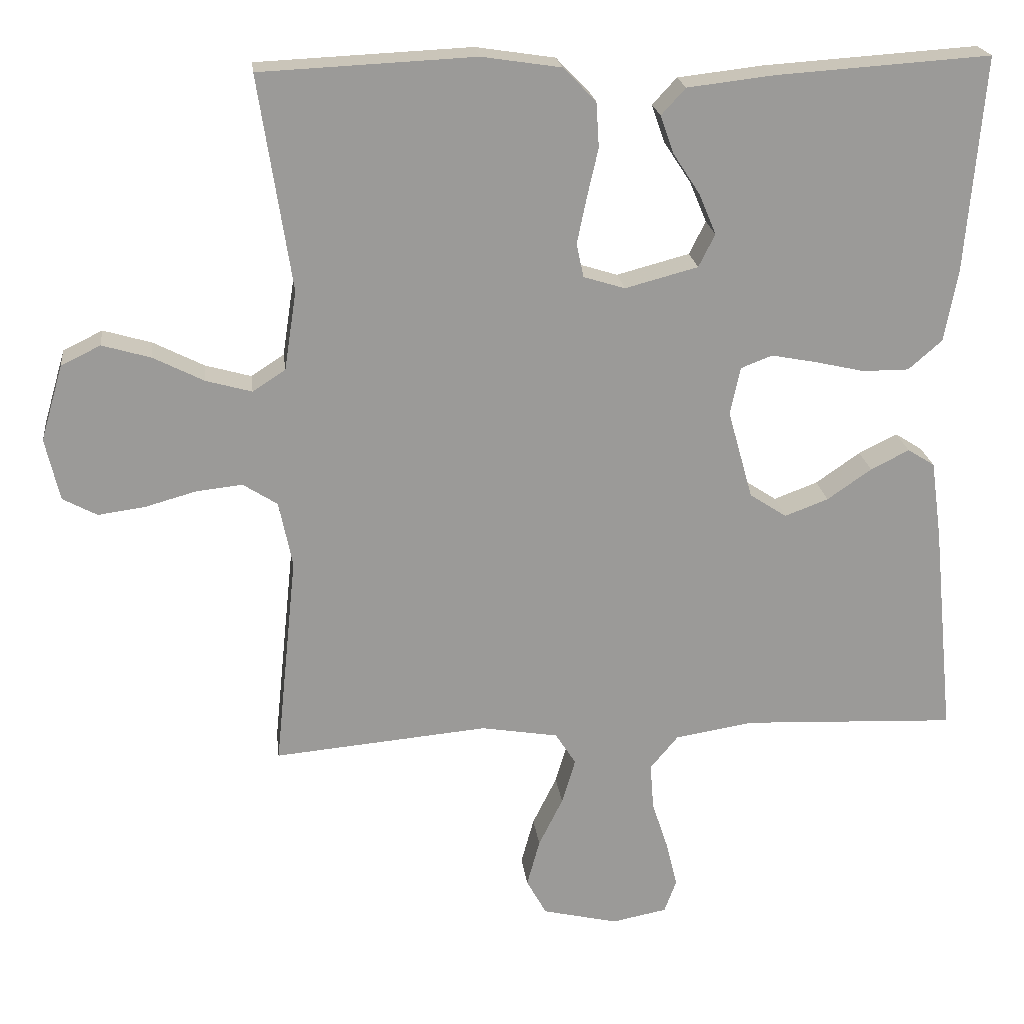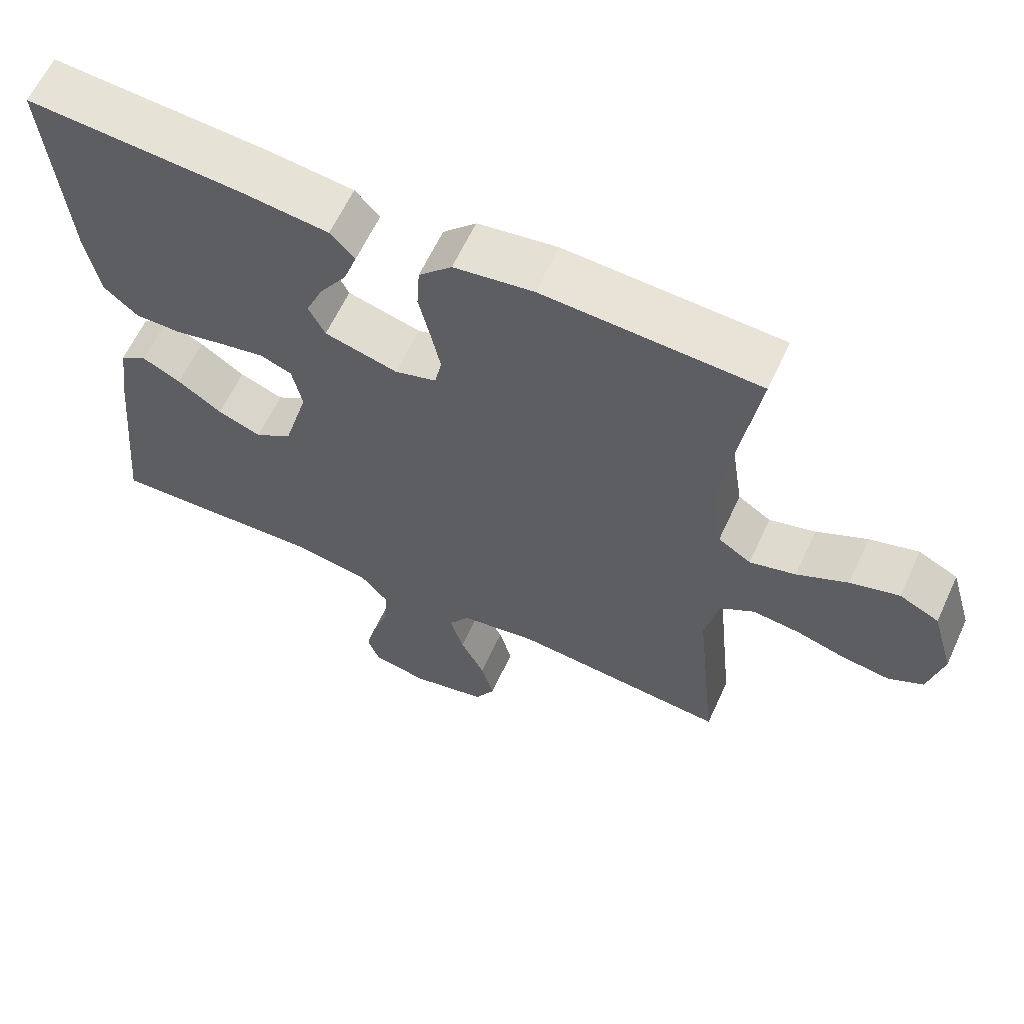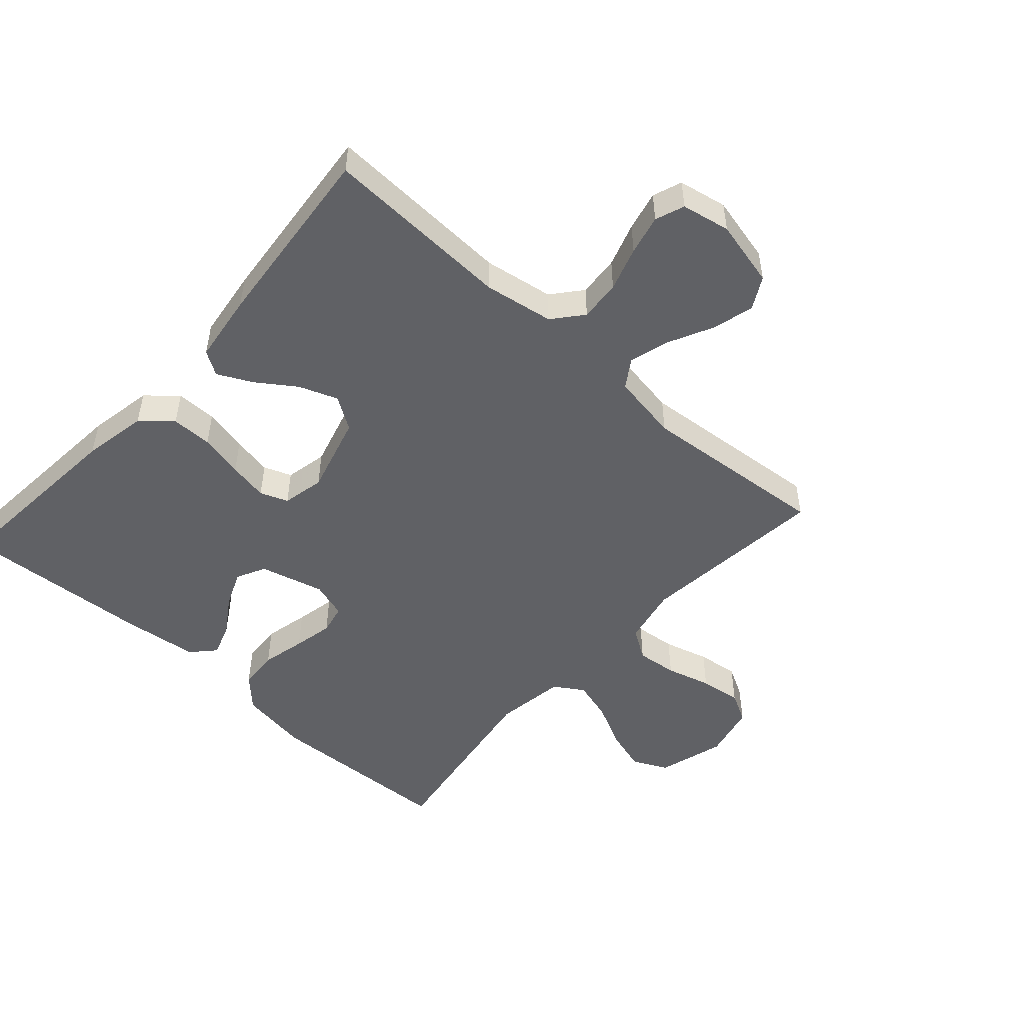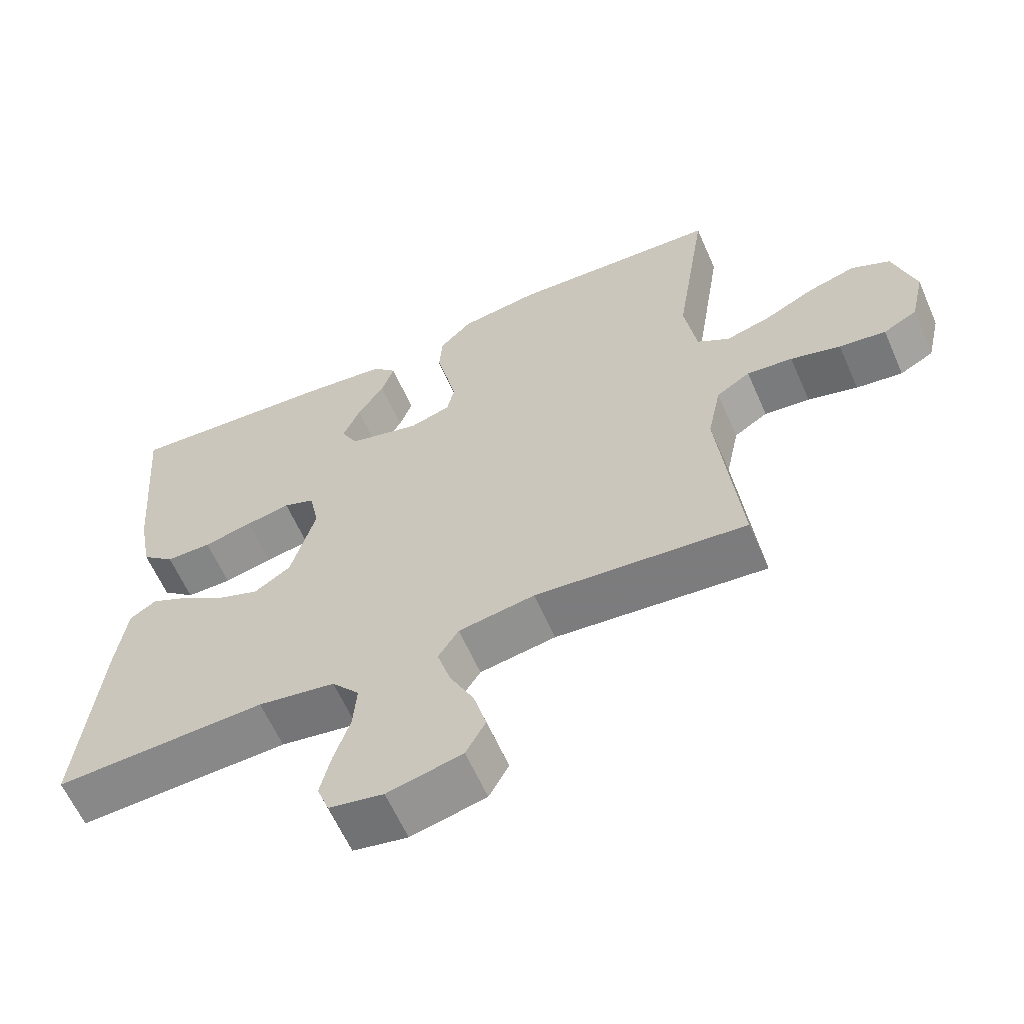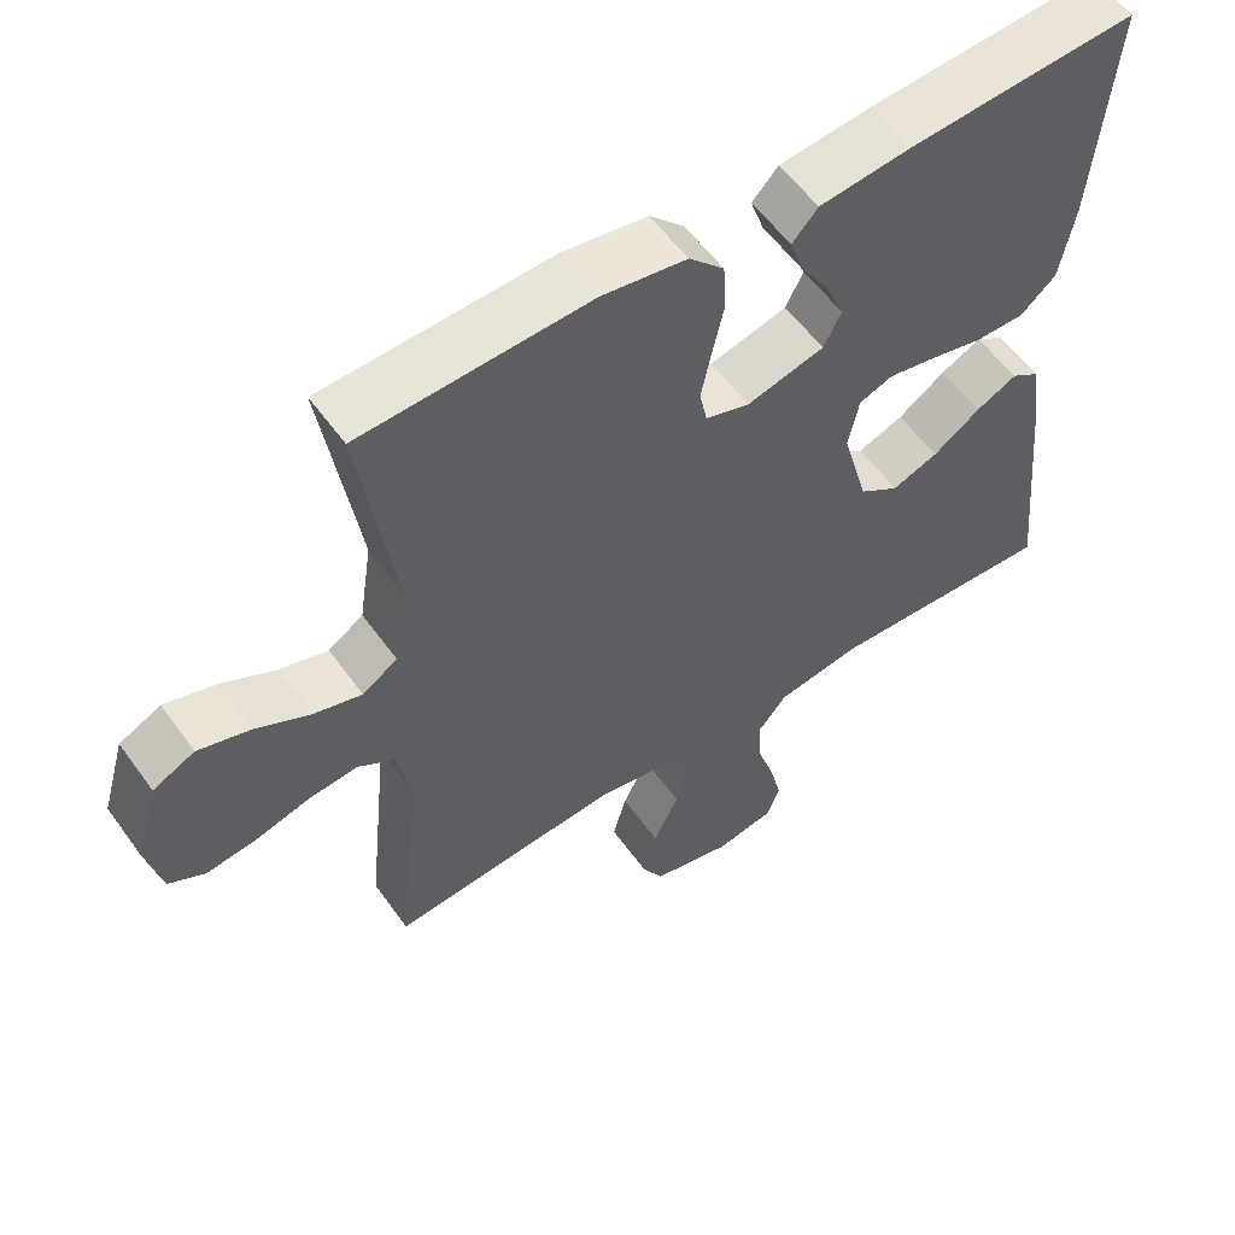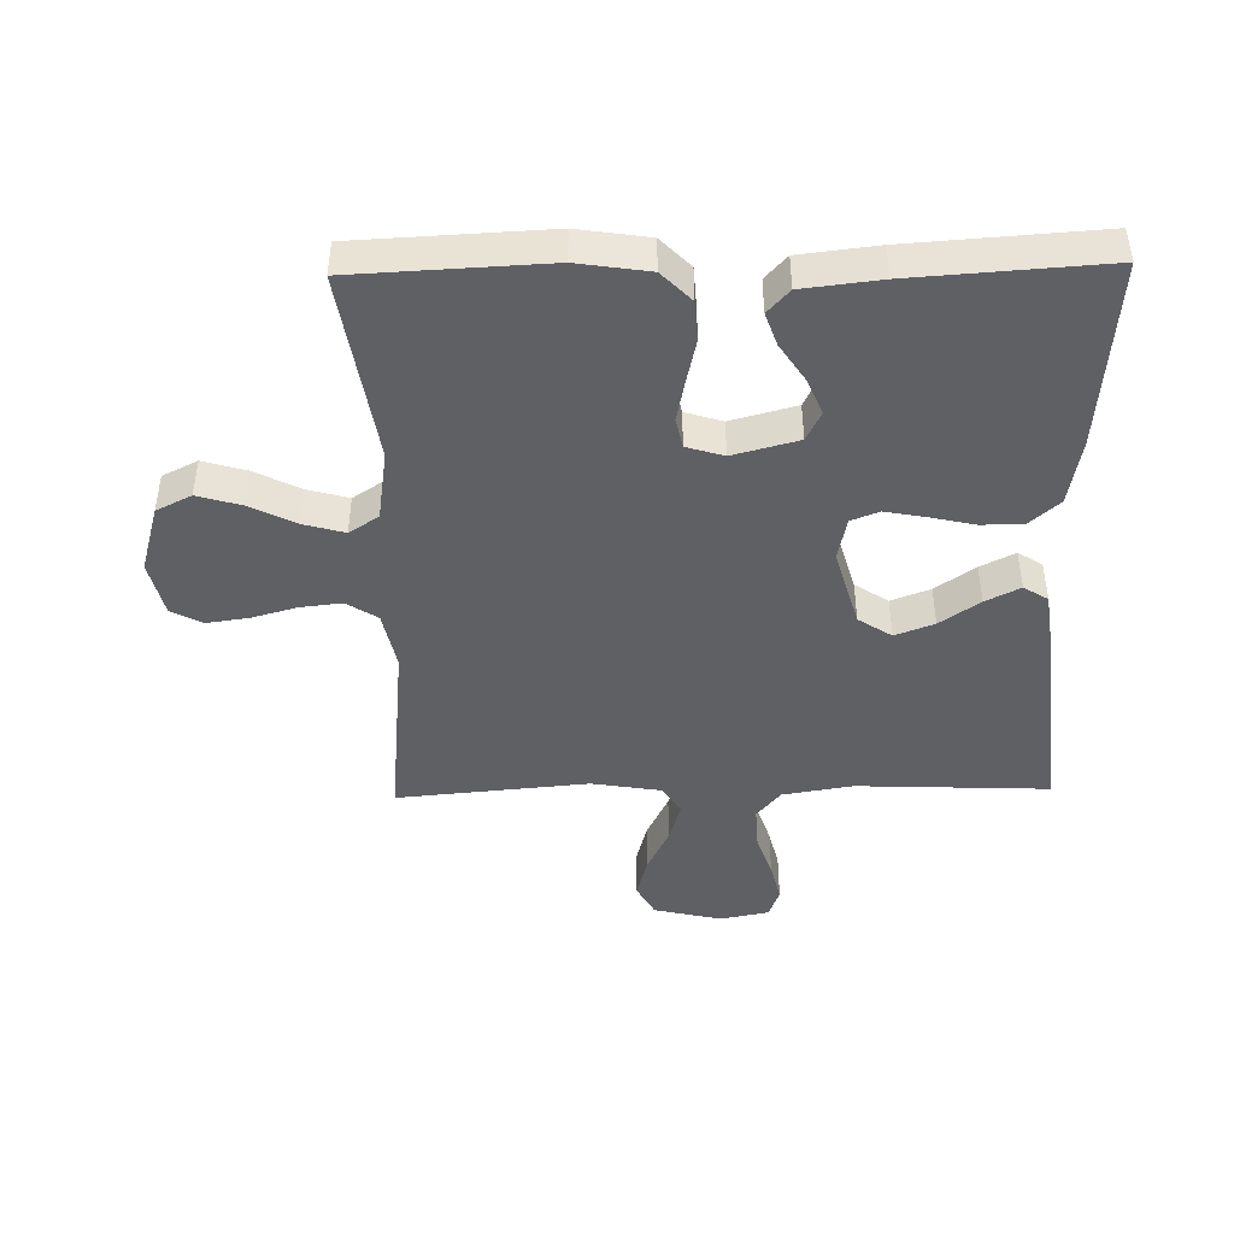
<metadata>
{"format":"obj","ext":"obj","renderer":"f3d","projection":"perspective","resolution":1024,"background":"white","views":[{"elev":21.0,"azim":-6.8,"up":"+Z"},{"elev":62.3,"azim":-155.2,"up":"+Z"},{"elev":-50.1,"azim":138.0,"up":"+Y"},{"elev":-61.6,"azim":-156.3,"up":"+Z"},{"elev":56.4,"azim":-35.2,"up":"+Z"},{"elev":-44.5,"azim":1.2,"up":"+Y"}]}
</metadata>
<code>
v 0.5 0.07 -0.5
v 0.2 0.07 -0.487
v 0.09 0.07 -0.505
v 0.051 0.07 -0.552
v 0.056 0.07 -0.617
v 0.079 0.07 -0.687
v 0.094 0.07 -0.75
v 0.077 0.07 -0.796
v 0 0.07 -0.811
v -0.106 0.07 -0.786
v -0.134 0.07 -0.735
v -0.116 0.07 -0.669
v -0.082 0.07 -0.6
v -0.063 0.07 -0.536
v -0.092 0.07 -0.491
v -0.2 0.07 -0.473
v -0.5 0.07 -0.5
v -0.469 0.07 -0.2
v -0.488 0.07 -0.108
v -0.536 0.07 -0.077
v -0.601 0.07 -0.084
v -0.672 0.07 -0.104
v -0.738 0.07 -0.113
v -0.786 0.07 -0.087
v -0.806 0.07 0
v -0.775 0.07 0.106
v -0.72 0.07 0.133
v -0.652 0.07 0.113
v -0.581 0.07 0.077
v -0.517 0.07 0.059
v -0.471 0.07 0.089
v -0.454 0.07 0.2
v -0.5 0.07 0.5
v -0.2 0.07 0.514
v -0.089 0.07 0.497
v -0.043 0.07 0.45
v -0.039 0.07 0.387
v -0.055 0.07 0.317
v -0.068 0.07 0.254
v -0.058 0.07 0.207
v 0 0.07 0.189
v 0.102 0.07 0.216
v 0.125 0.07 0.262
v 0.101 0.07 0.319
v 0.063 0.07 0.377
v 0.045 0.07 0.429
v 0.079 0.07 0.466
v 0.2 0.07 0.48
v 0.5 0.07 0.5
v 0.475 0.07 0.2
v 0.456 0.07 0.097
v 0.409 0.07 0.056
v 0.344 0.07 0.056
v 0.274 0.07 0.072
v 0.211 0.07 0.084
v 0.167 0.07 0.067
v 0.153 0.07 0
v 0.188 0.07 -0.125
v 0.24 0.07 -0.159
v 0.301 0.07 -0.136
v 0.363 0.07 -0.093
v 0.417 0.07 -0.066
v 0.455 0.07 -0.09
v 0.47 0.07 -0.2
v 0.5 0 -0.5
v 0.2 0 -0.487
v 0.09 0 -0.505
v 0.051 0 -0.552
v 0.056 0 -0.617
v 0.079 0 -0.687
v 0.094 0 -0.75
v 0.077 0 -0.796
v 0 0 -0.811
v -0.106 0 -0.786
v -0.134 0 -0.735
v -0.116 0 -0.669
v -0.082 0 -0.6
v -0.063 0 -0.536
v -0.092 0 -0.491
v -0.2 0 -0.473
v -0.5 0 -0.5
v -0.469 0 -0.2
v -0.488 0 -0.108
v -0.536 0 -0.077
v -0.601 0 -0.084
v -0.672 0 -0.104
v -0.738 0 -0.113
v -0.786 0 -0.087
v -0.806 0 0
v -0.775 0 0.106
v -0.72 0 0.133
v -0.652 0 0.113
v -0.581 0 0.077
v -0.517 0 0.059
v -0.471 0 0.089
v -0.454 0 0.2
v -0.5 0 0.5
v -0.2 0 0.514
v -0.089 0 0.497
v -0.043 0 0.45
v -0.039 0 0.387
v -0.055 0 0.317
v -0.068 0 0.254
v -0.058 0 0.207
v 0 0 0.189
v 0.102 0 0.216
v 0.125 0 0.262
v 0.101 0 0.319
v 0.063 0 0.377
v 0.045 0 0.429
v 0.079 0 0.466
v 0.2 0 0.48
v 0.5 0 0.5
v 0.475 0 0.2
v 0.456 0 0.097
v 0.409 0 0.056
v 0.344 0 0.056
v 0.274 0 0.072
v 0.211 0 0.084
v 0.167 0 0.067
v 0.153 0 0
v 0.188 0 -0.125
v 0.24 0 -0.159
v 0.301 0 -0.136
v 0.363 0 -0.093
v 0.417 0 -0.066
v 0.455 0 -0.09
v 0.47 0 -0.2
f 63 64 1 2
f 60 61 62 63
f 59 60 63 2
f 58 59 2 3
f 57 58 3 4
f 51 52 53 54
f 51 54 55
f 50 51 55
f 49 50 55 56
f 44 45 46 47
f 43 44 47 48
f 35 36 37 38
f 35 38 39
f 32 33 34 35
f 31 32 35 39
f 30 31 39 40
f 26 27 28 29
f 26 29 30
f 25 26 30
f 24 25 30
f 21 22 23 24
f 20 21 24 30
f 19 20 30 40
f 16 17 18
f 15 16 18 19
f 10 11 12 13
f 10 13 14
f 9 10 14
f 8 9 14
f 5 6 7 8
f 5 8 14
f 4 5 14 15
f 43 48 49 56
f 42 43 56 57
f 41 42 57 4
f 19 40 41
f 4 15 19 41
f 66 65 128 127
f 127 126 125 124
f 66 127 124 123
f 67 66 123 122
f 68 67 122 121
f 118 117 116 115
f 119 118 115
f 119 115 114
f 120 119 114 113
f 111 110 109 108
f 112 111 108 107
f 102 101 100 99
f 103 102 99
f 99 98 97 96
f 103 99 96 95
f 104 103 95 94
f 93 92 91 90
f 94 93 90
f 94 90 89
f 94 89 88
f 88 87 86 85
f 94 88 85 84
f 104 94 84 83
f 82 81 80
f 83 82 80 79
f 77 76 75 74
f 78 77 74
f 78 74 73
f 78 73 72
f 72 71 70 69
f 78 72 69
f 79 78 69 68
f 120 113 112 107
f 121 120 107 106
f 68 121 106 105
f 105 104 83
f 105 83 79 68
f 1 65 66 2
f 2 66 67 3
f 3 67 68 4
f 4 68 69 5
f 5 69 70 6
f 6 70 71 7
f 7 71 72 8
f 8 72 73 9
f 9 73 74 10
f 10 74 75 11
f 11 75 76 12
f 12 76 77 13
f 13 77 78 14
f 14 78 79 15
f 15 79 80 16
f 16 80 81 17
f 17 81 82 18
f 18 82 83 19
f 19 83 84 20
f 20 84 85 21
f 21 85 86 22
f 22 86 87 23
f 23 87 88 24
f 24 88 89 25
f 25 89 90 26
f 26 90 91 27
f 27 91 92 28
f 28 92 93 29
f 29 93 94 30
f 30 94 95 31
f 31 95 96 32
f 32 96 97 33
f 33 97 98 34
f 34 98 99 35
f 35 99 100 36
f 36 100 101 37
f 37 101 102 38
f 38 102 103 39
f 39 103 104 40
f 40 104 105 41
f 41 105 106 42
f 42 106 107 43
f 43 107 108 44
f 44 108 109 45
f 45 109 110 46
f 46 110 111 47
f 47 111 112 48
f 48 112 113 49
f 49 113 114 50
f 50 114 115 51
f 51 115 116 52
f 52 116 117 53
f 53 117 118 54
f 54 118 119 55
f 55 119 120 56
f 56 120 121 57
f 57 121 122 58
f 58 122 123 59
f 59 123 124 60
f 60 124 125 61
f 61 125 126 62
f 62 126 127 63
f 63 127 128 64
f 64 128 65 1

</code>
